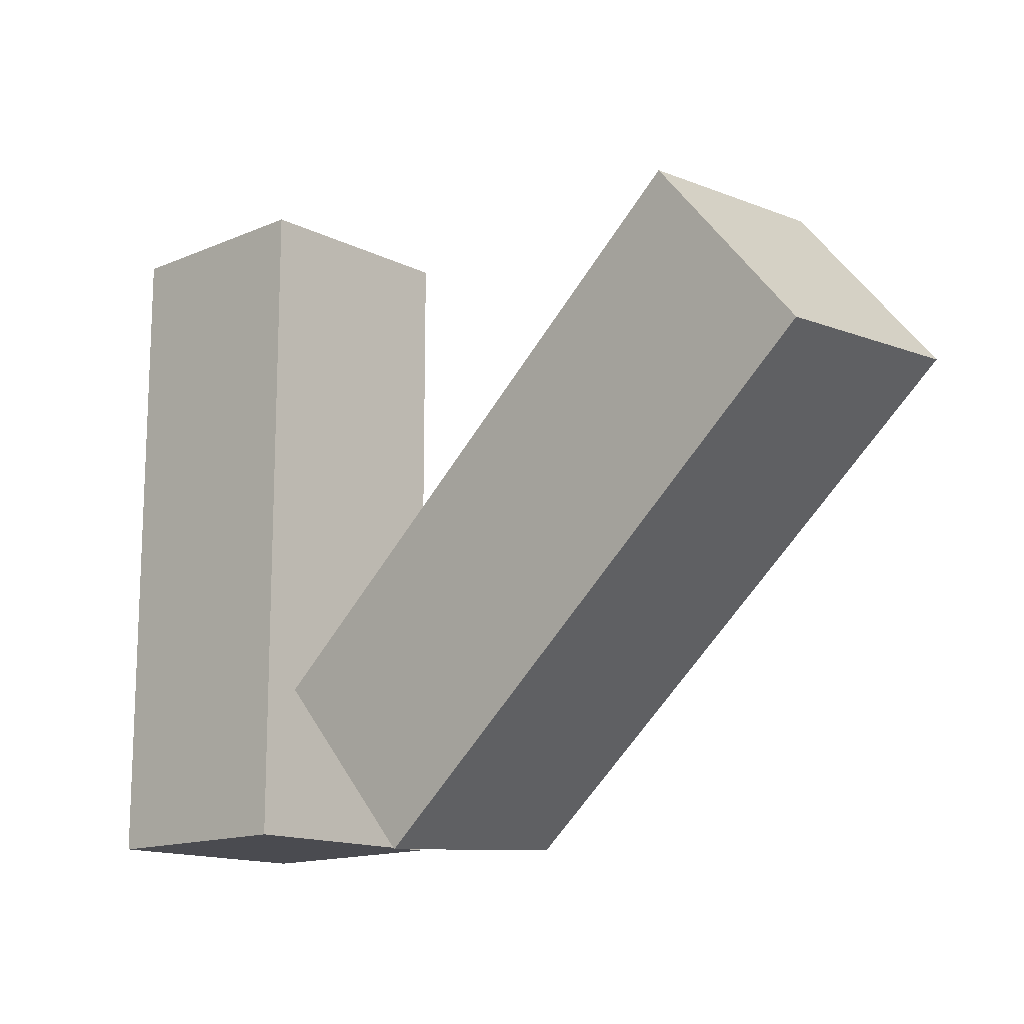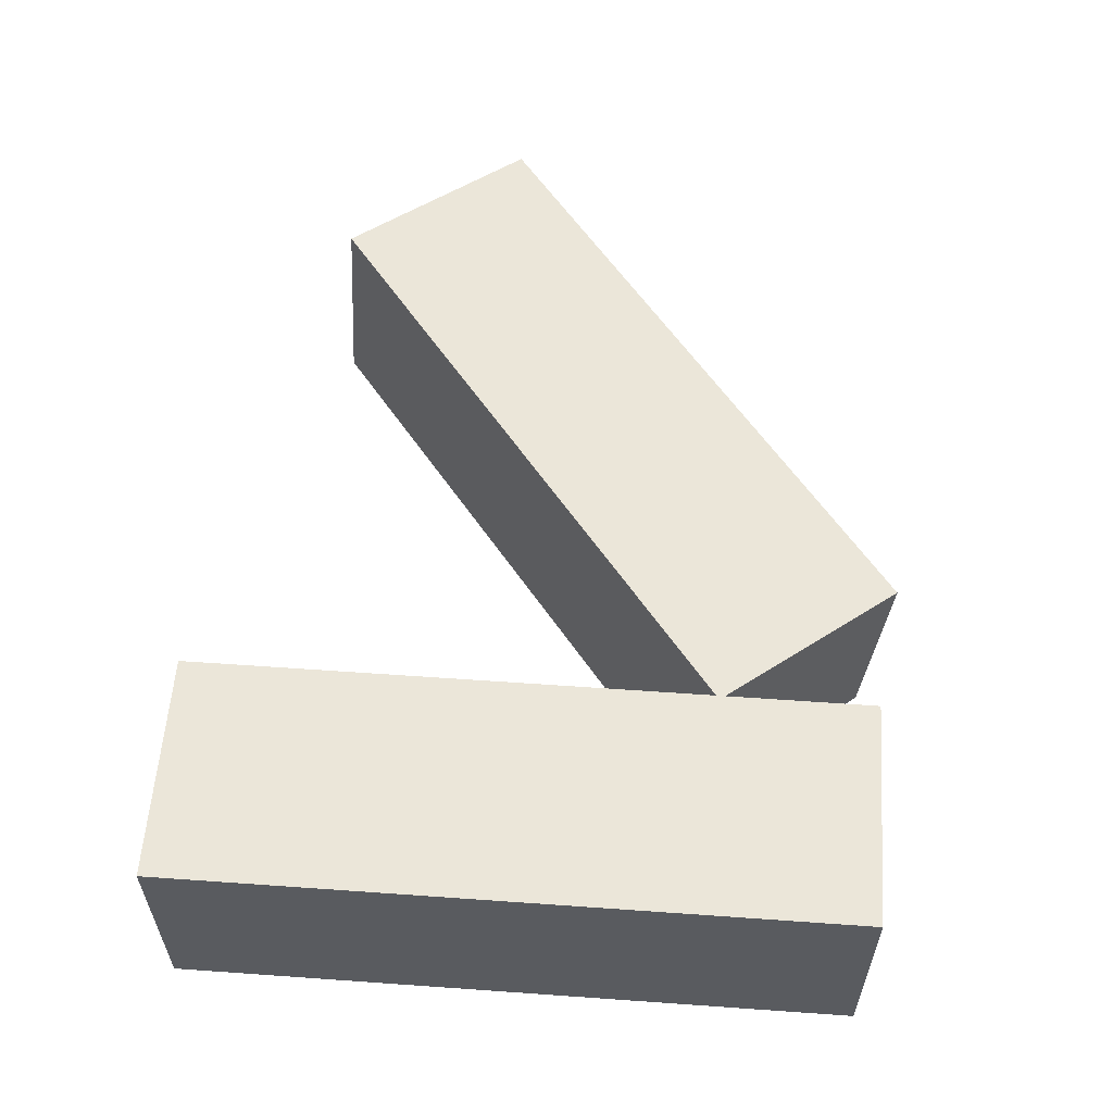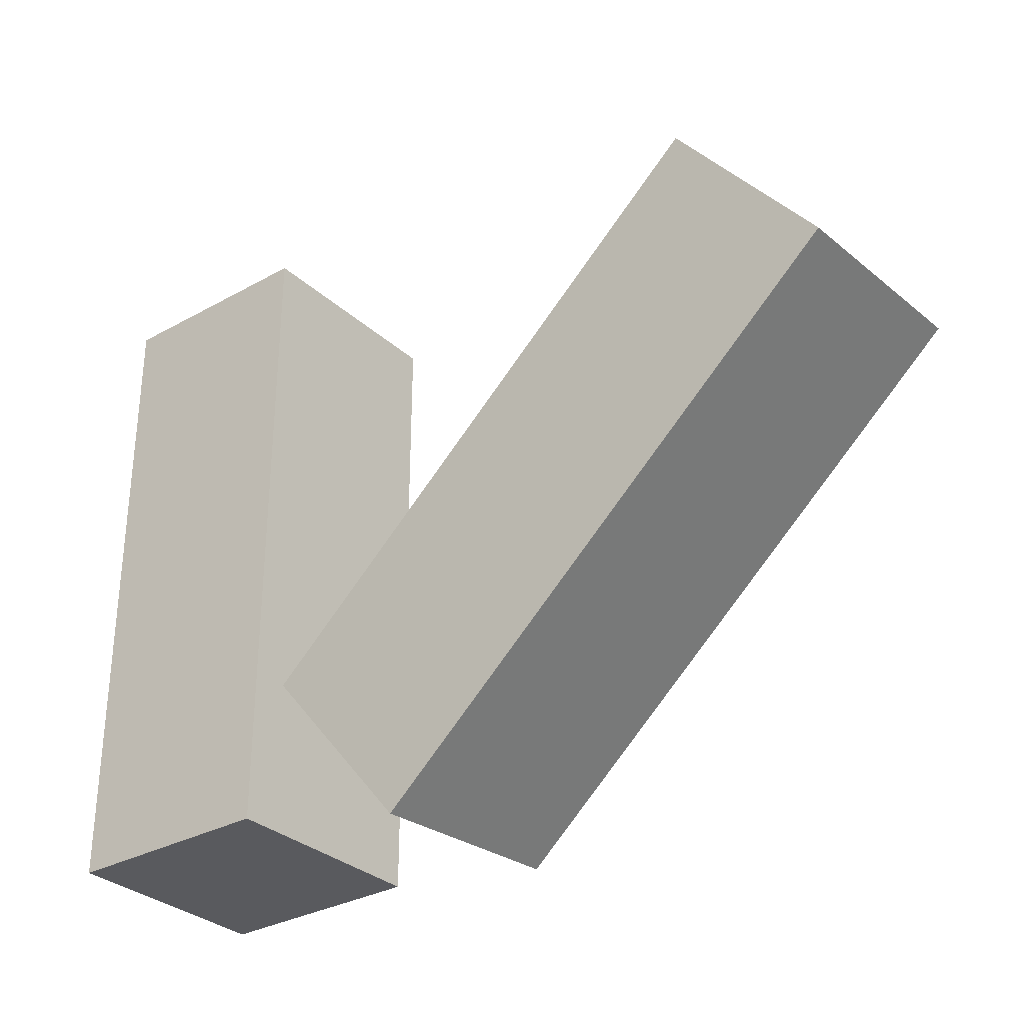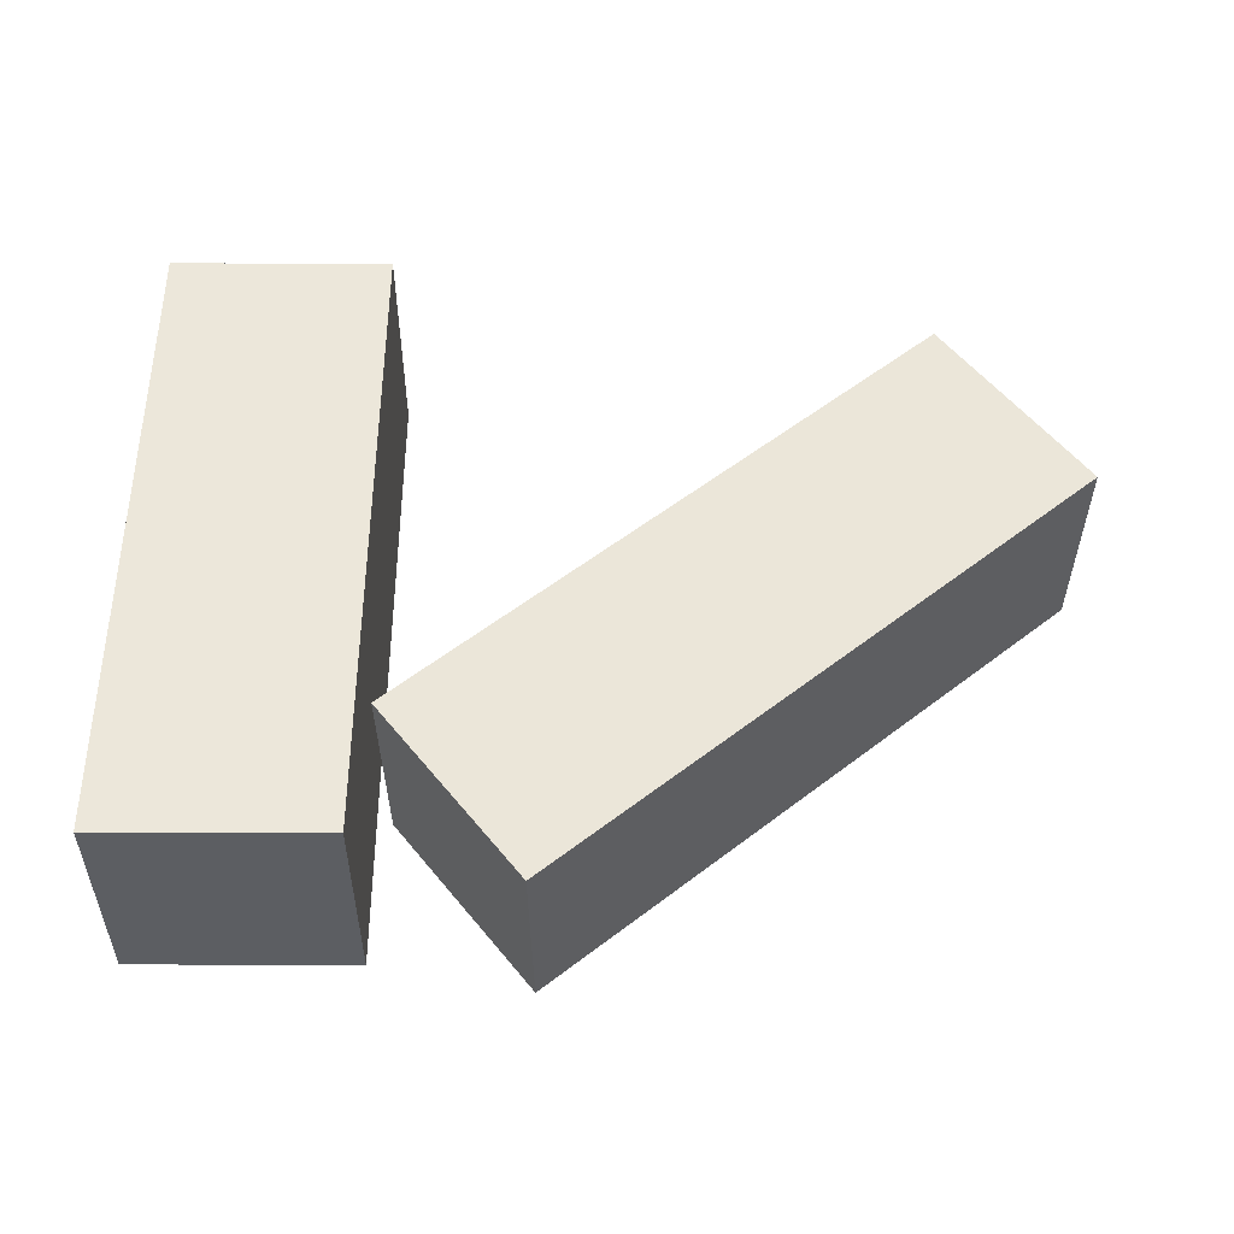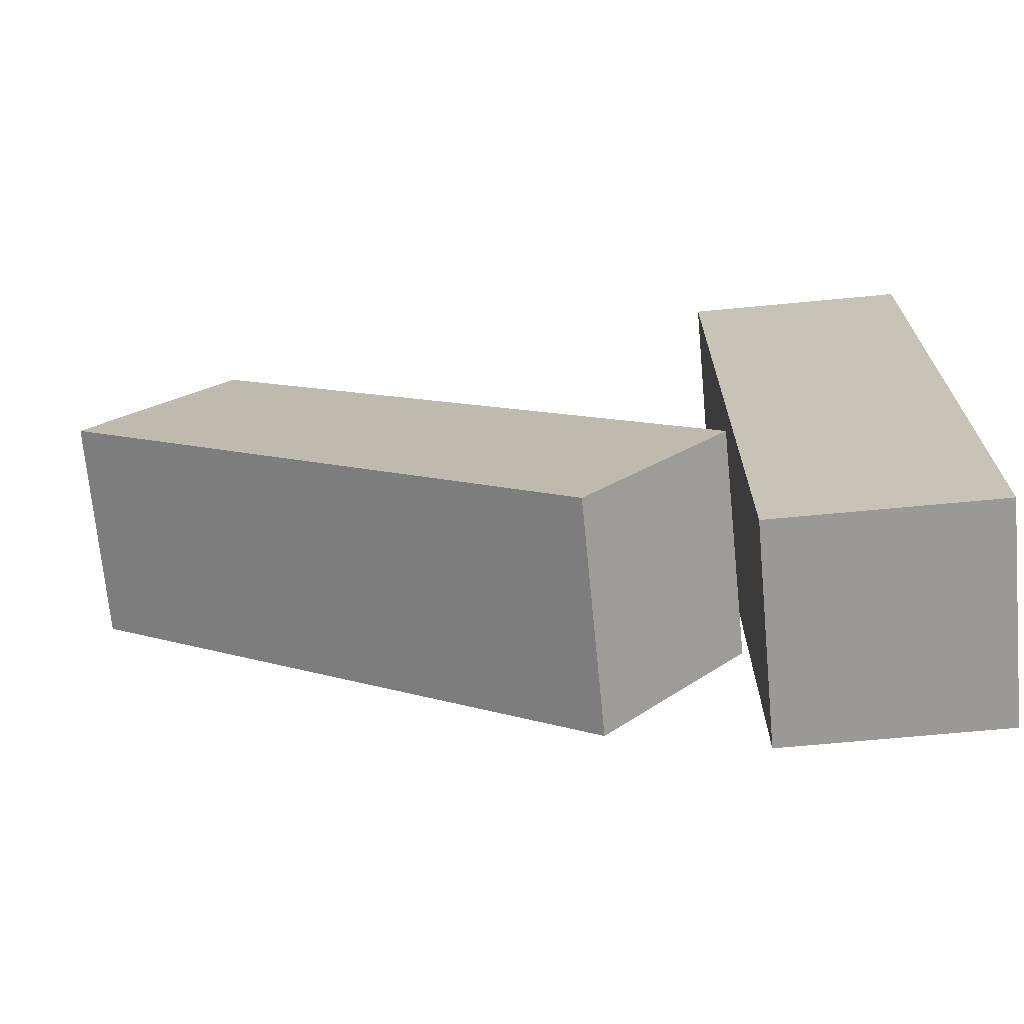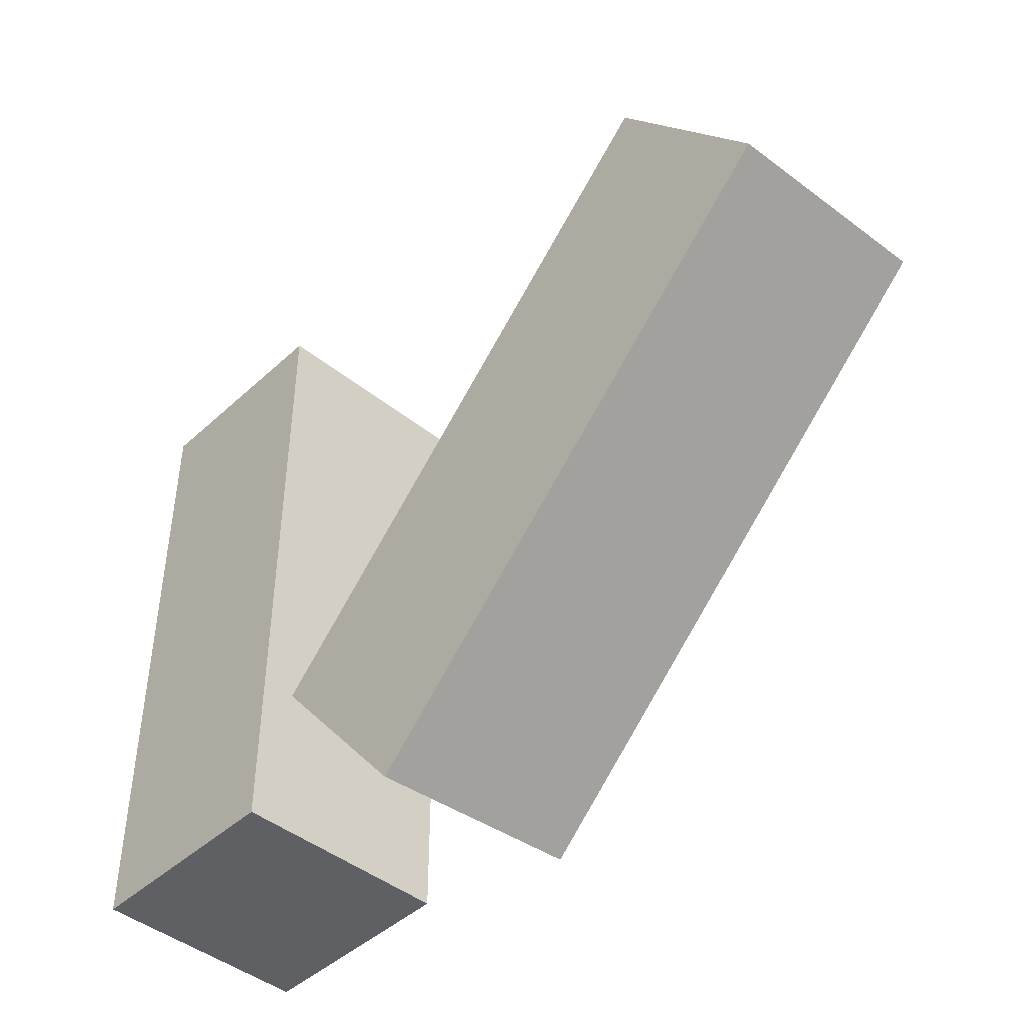
<metadata>
{"format":"obj","ext":"obj","renderer":"f3d","projection":"perspective","resolution":1024,"background":"white","views":[{"elev":-14.5,"azim":42.8,"up":"+Y"},{"elev":57.6,"azim":-85.8,"up":"+Z"},{"elev":-31.5,"azim":38.2,"up":"+Y"},{"elev":52.6,"azim":0.2,"up":"+Z"},{"elev":-69.1,"azim":-174.6,"up":"+Y"},{"elev":-44.4,"azim":46.8,"up":"+Y"}]}
</metadata>
<code>
g Arms_Mesh
v -0.25 -0.625 -0.125
v 2.861e-07 0.125 -0.125
v -0.25 0.125 -0.125
v 2.861e-07 -0.625 -0.125
v -0.25 -0.625 0.125
v 2.861e-07 0.125 0.125
v 2.861e-07 -0.625 0.125
v -0.25 0.125 0.125
v -0.25 -0.625 -0.125
v 2.861e-07 -0.625 0.125
v 2.861e-07 -0.625 -0.125
v -0.25 -0.625 0.125
v 2.861e-07 -0.625 -0.125
v 2.861e-07 0.125 0.125
v 2.861e-07 0.125 -0.125
v 2.861e-07 -0.625 0.125
v 2.861e-07 0.125 -0.125
v -0.25 0.125 0.125
v -0.25 0.125 -0.125
v 2.861e-07 0.125 0.125
v -0.25 0.125 -0.125
v -0.25 -0.625 0.125
v -0.25 -0.625 -0.125
v -0.25 0.125 0.125
v 0.1688 -0.6502 0.08217
v 0.5965 0.01292 0.1307
v 0.7532 -0.1815 0.1182
v 0.01212 -0.4558 0.09467
v 0.1703 -0.6329 -0.1672
v 0.5981 0.03019 -0.1187
v 0.01365 -0.4385 -0.1547
v 0.7547 -0.1642 -0.1312
v 0.1688 -0.6502 0.08217
v 0.01365 -0.4385 -0.1547
v 0.01212 -0.4558 0.09467
v 0.1703 -0.6329 -0.1672
v 0.01212 -0.4558 0.09467
v 0.5981 0.03019 -0.1187
v 0.5965 0.01292 0.1307
v 0.01365 -0.4385 -0.1547
v 0.5965 0.01292 0.1307
v 0.7547 -0.1642 -0.1312
v 0.7532 -0.1815 0.1182
v 0.5981 0.03019 -0.1187
v 0.7532 -0.1815 0.1182
v 0.1703 -0.6329 -0.1672
v 0.1688 -0.6502 0.08217
v 0.7547 -0.1642 -0.1312
g Arms_Mesh_0
f 3 2 1
f 4 1 2
f 7 6 5
f 8 5 6
f 11 10 9
f 12 9 10
f 15 14 13
f 16 13 14
f 19 18 17
f 20 17 18
f 23 22 21
f 24 21 22
f 27 26 25
f 28 25 26
f 31 30 29
f 32 29 30
f 35 34 33
f 36 33 34
f 39 38 37
f 40 37 38
f 43 42 41
f 44 41 42
f 47 46 45
f 48 45 46

</code>
